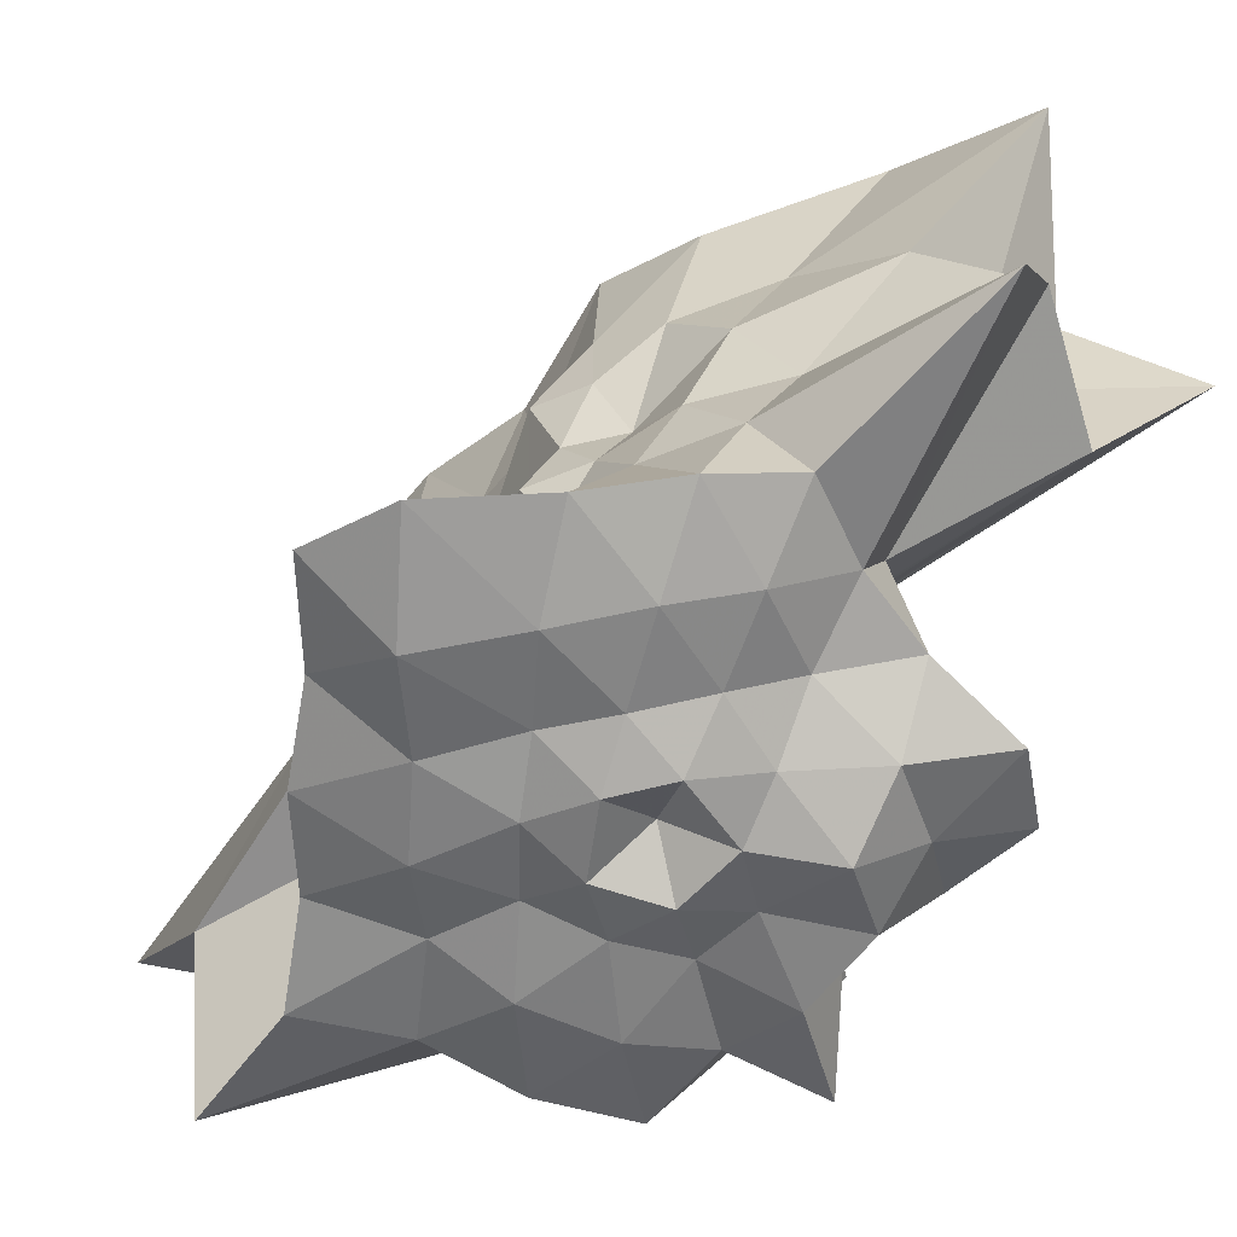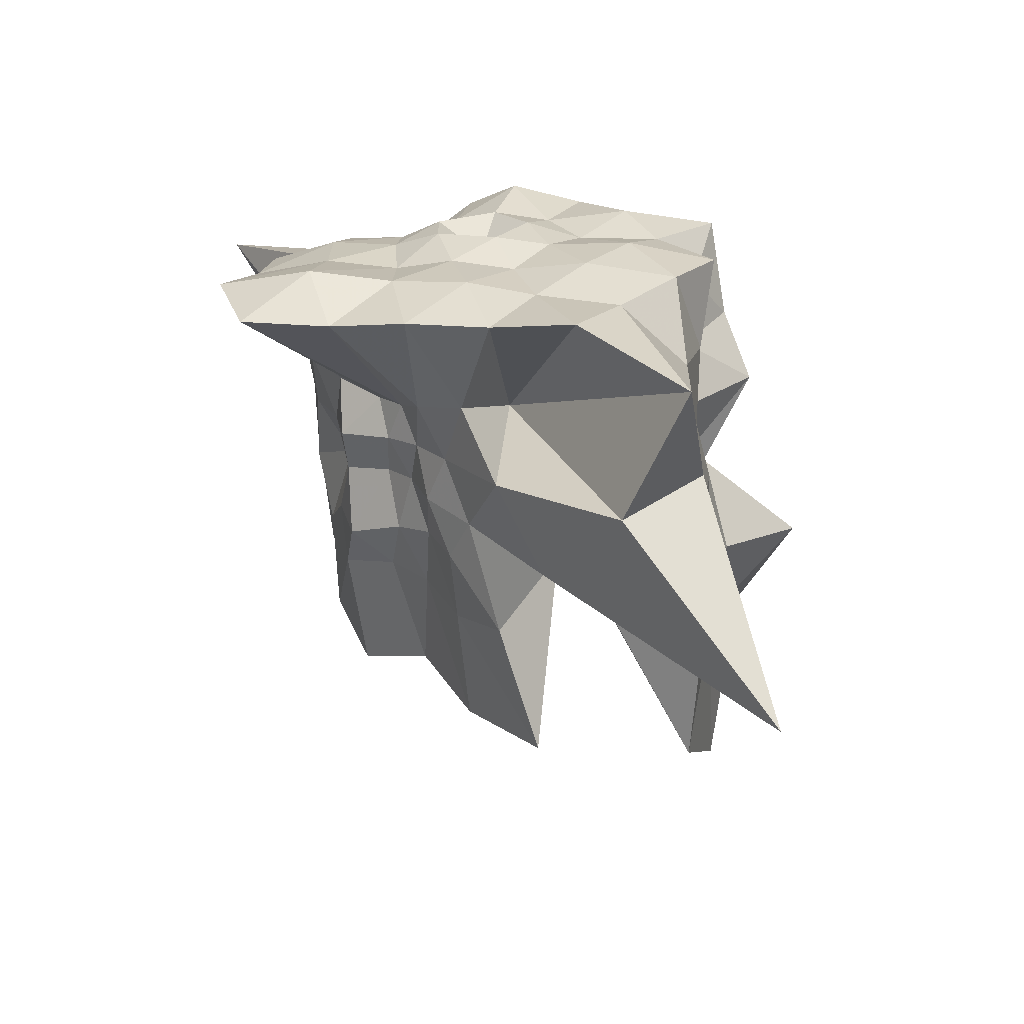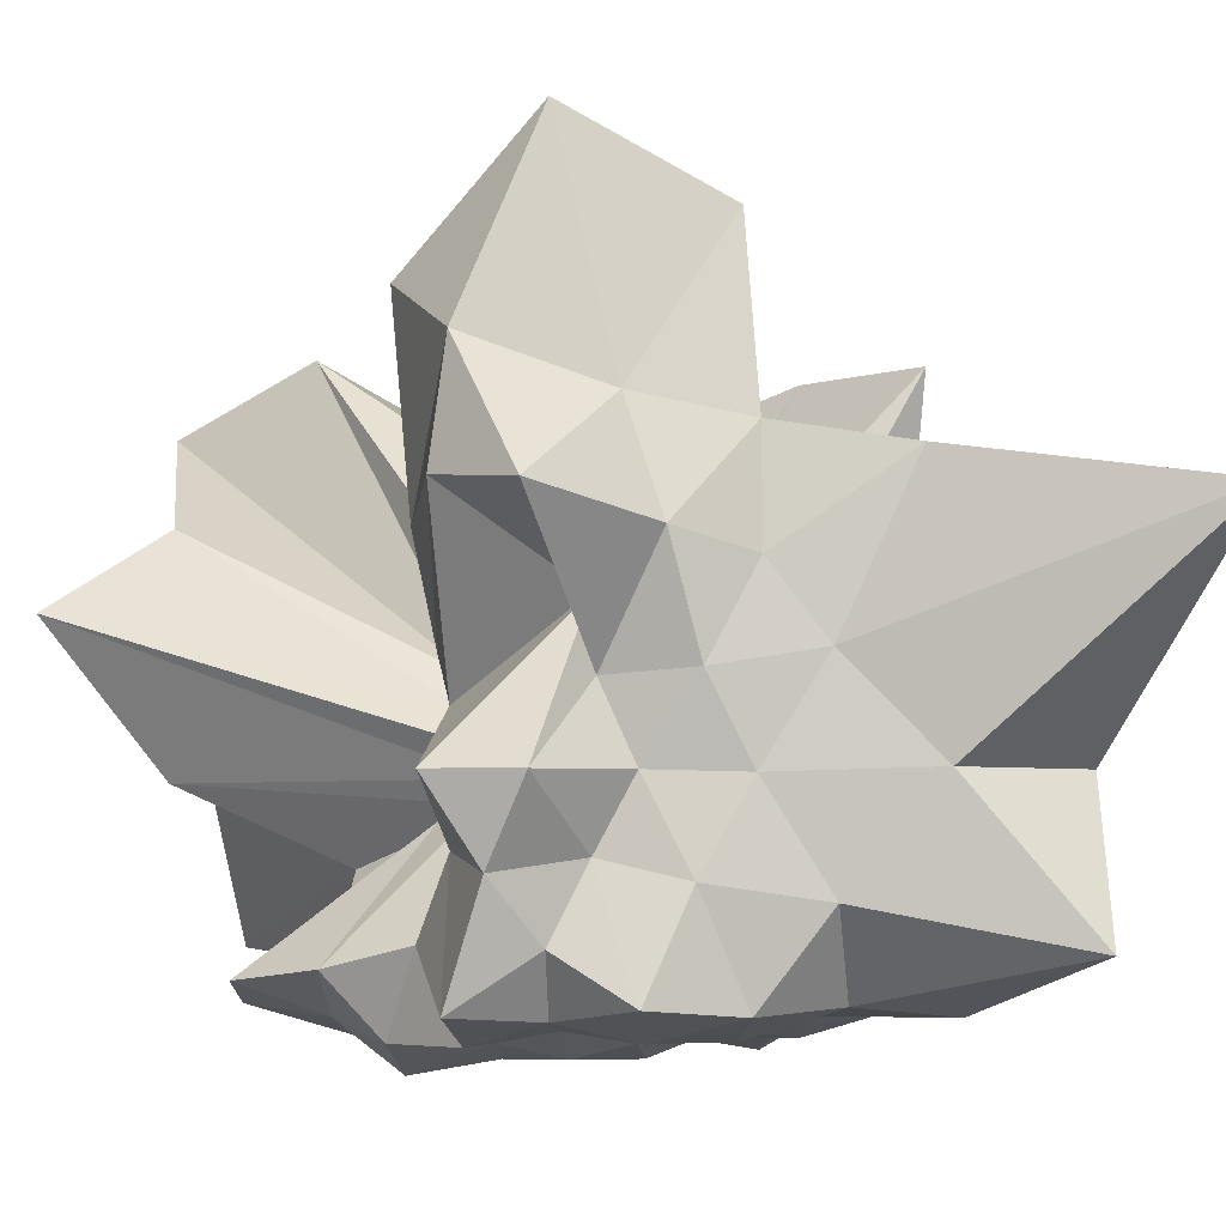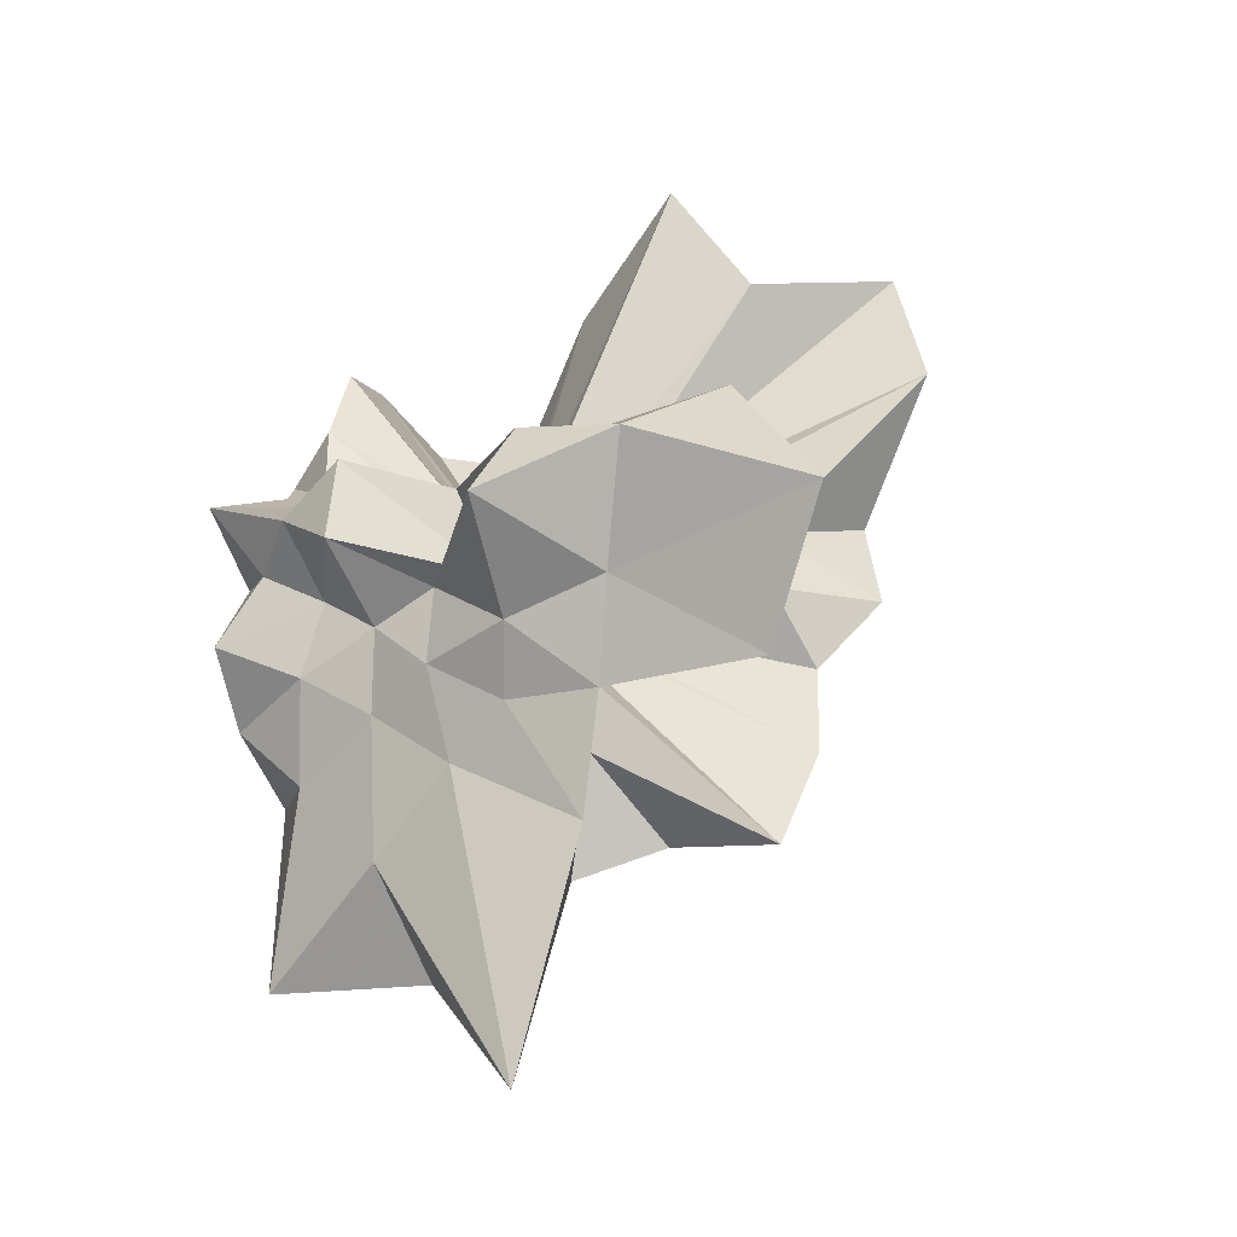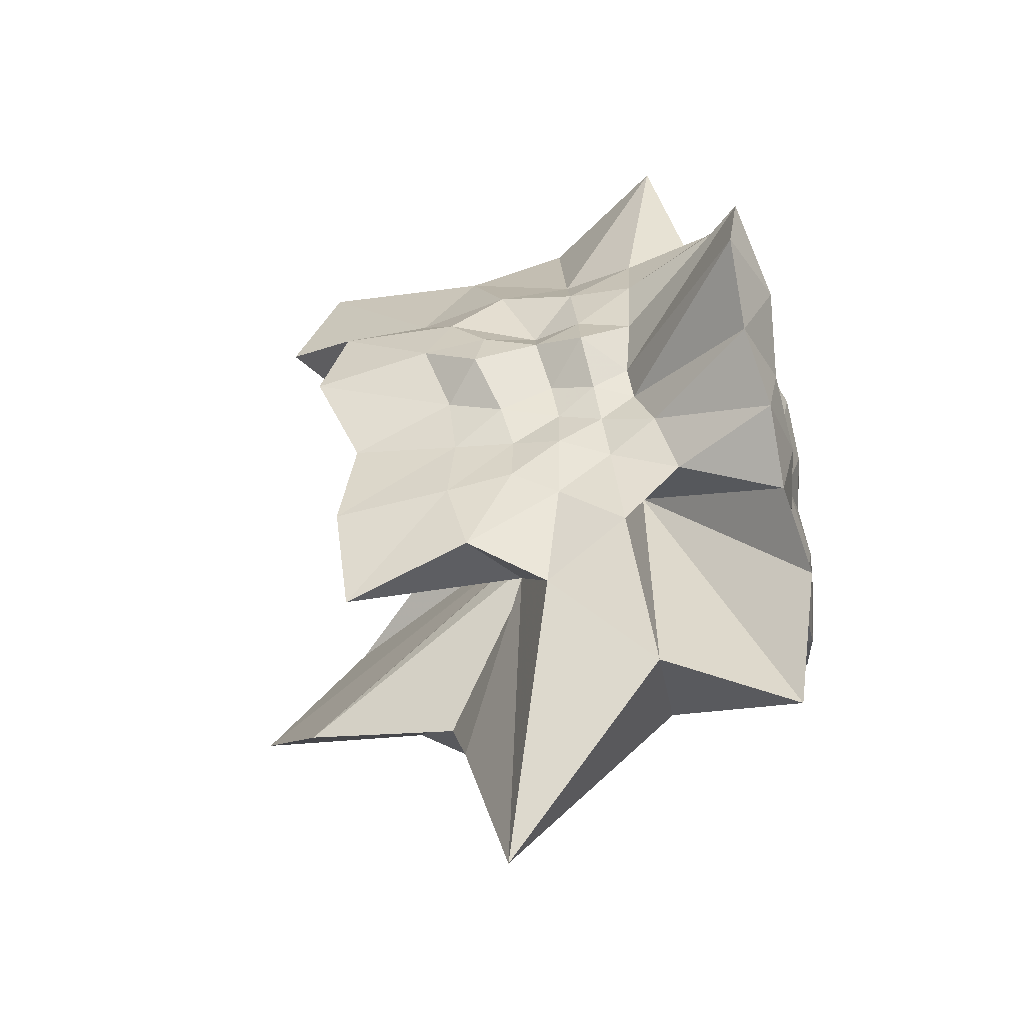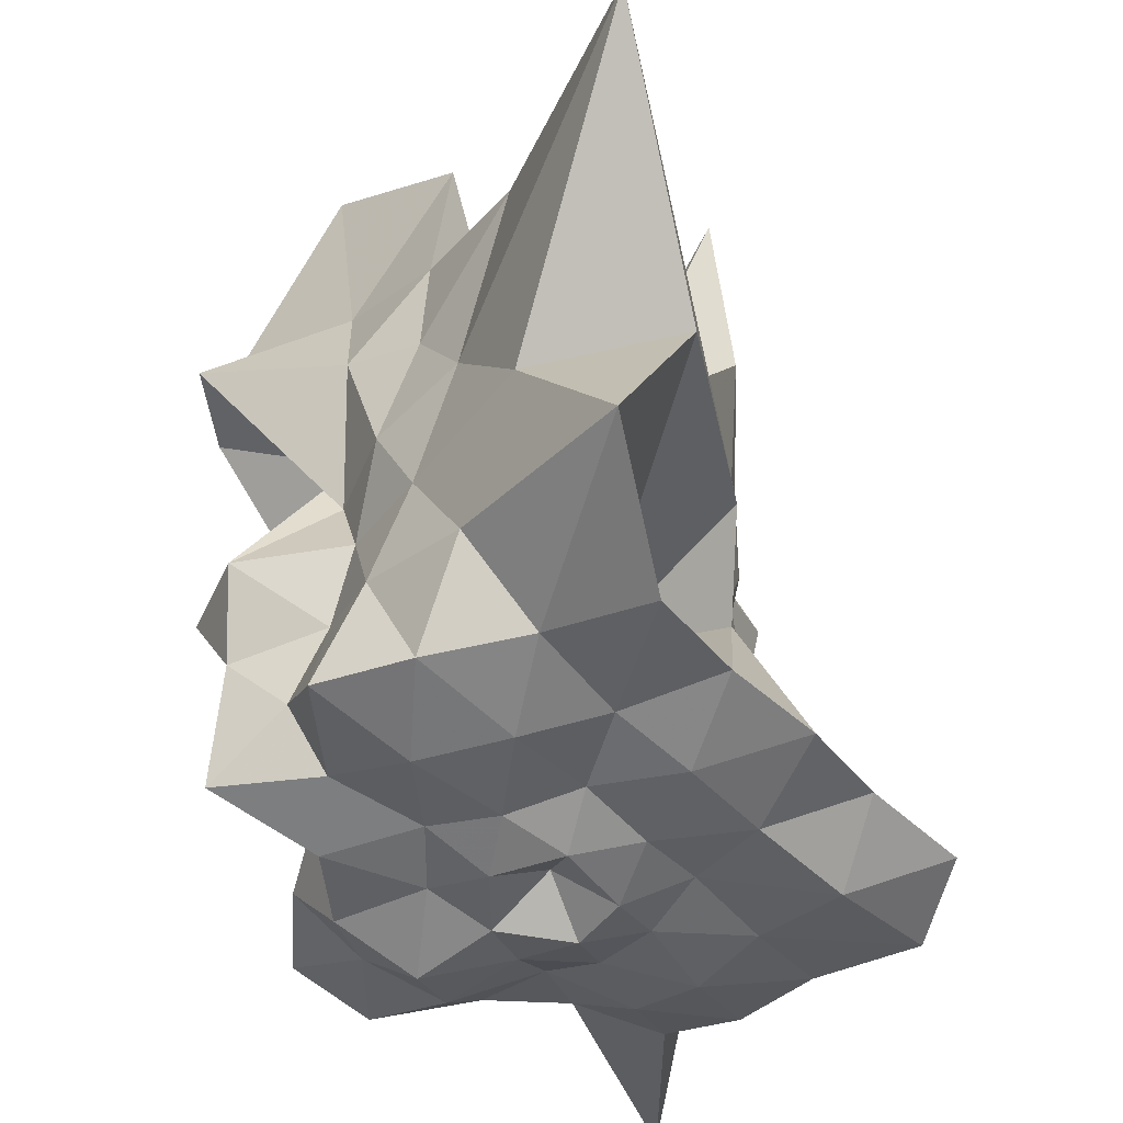
<metadata>
{"format":"obj","ext":"obj","renderer":"f3d","projection":"perspective","resolution":1024,"background":"white","views":[{"elev":-60.9,"azim":103.4,"up":"+Z"},{"elev":-67.9,"azim":-175.1,"up":"+Y"},{"elev":-5.1,"azim":-85.3,"up":"+Z"},{"elev":-14.1,"azim":-56.4,"up":"+Y"},{"elev":-79.9,"azim":103.3,"up":"+Y"},{"elev":-44.6,"azim":-33.7,"up":"+Z"}]}
</metadata>
<code>
v -0.05395 0.004351 0.1743
v -0.01714 0.0006472 -0.8316
v 0.8609 0.001549 0.4944
v 0.9452 0.2725 0.66
v 0.9363 0.688 0.8276
v 1.125 1.666 1.349
v 0.4964 1.539 0.9325
v -0.03317 0.3318 0.1993
v -0.1483 0.3038 0.2016
v -0.1634 0.1304 0.0898
v -0.6506 0.4067 0.3827
v -1.297 0.3555 0.8891
v -1.559 0.03387 0.8497
v -1.168 -0.3903 0.7443
v -1.04 -0.6883 0.6594
v -0.9984 -1.208 1.019
v -0.2876 -0.767 0.5647
v 0.02442 -1.157 0.7688
v 0.2512 -0.8202 0.4904
v 0.3635 -0.5737 0.4542
v 0.5277 -0.4029 0.4802
v 0.7936 -0.2321 0.5568
v 0.7816 0.118 0.2331
v 1.007 0.5006 0.3644
v 1.073 1.107 0.5149
v 0.5944 1.203 0.395
v 0.3199 2.007 0.6083
v -0.09897 0.3698 0.1064
v -0.1769 0.2532 0.07444
v -0.2603 0.1957 0.06302
v -0.7717 0.3477 0.1968
v -0.9691 -0.1347 0.5476
v -1.017 -0.1554 0.2752
v -1.091 -0.5019 0.2977
v -1.012 -0.9123 0.3653
v -1.237 -2.265 0.8555
v -0.2182 -1.306 0.4236
v 0.1325 -0.9434 0.2785
v 0.3419 -0.7036 0.2206
v 0.4306 -0.4573 0.1975
v 0.5582 -0.281 0.2048
v 0.7819 -0.1249 0.2325
v 0.9517 0.3184 -0.003724
v 0.9633 0.7061 0.001771
v 1.09 1.511 -0.0001758
v 0.4903 1.546 -0.006771
v -0.04406 0.3 -0.01413
v -0.2118 0.485 -0.02227
v -0.2965 0.3258 -0.01938
v -0.6106 0.3853 -0.02552
v -1.295 0.3839 -0.0305
v -1.363 0.02652 -0.03458
v -1.033 -0.2909 -0.02462
v -1.03 -0.6671 -0.0347
v -1.014 -1.287 -0.01857
v -0.6067 -1.756 -0.01278
v -0.02808 -1.185 -0.01008
v 0.2286 -0.785 -0.01337
v 0.3791 -0.5416 -0.0119
v 0.5311 -0.3949 -0.01016
v 0.78 -0.2547 -0.004384
v 0.8262 0.004596 -0.009342
v 1.011 0.5261 -0.3528
v 1.446 1.438 -0.6113
v 0.43 0.8435 -0.3216
v 0.01216 0.2778 -0.1064
v -0.08687 0.277 -0.09539
v -0.2779 0.4442 -0.1628
v -0.4093 0.3527 -0.1823
v -0.7758 0.3443 -0.2779
v -1.26 0.1755 -0.357
v -1.031 -0.1412 -0.3039
v -1.083 -0.4756 -0.3833
v -0.9883 -0.923 -0.4489
v -0.9537 -1.791 -0.6149
v -0.103 -0.3828 -0.129
v 0.1139 -0.9366 -0.3271
v 0.3424 -0.7 -0.2704
v 0.4417 -0.4504 -0.2015
v 0.561 -0.2952 -0.199
v 0.7664 -0.1335 -0.2669
v 0.9352 0.158 -0.3196
v 0.976 0.7129 -0.7072
v 0.6033 0.7846 -0.6719
v 0.2864 0.9233 -0.7015
v -0.06022 1.159 -0.7896
v -0.4062 1.14 -0.7067
v -0.604 0.8057 -0.6655
v -0.7172 0.4645 -0.5843
v -1.227 0.3132 -0.806
v -1.101 -0.001271 -0.5946
v -1.187 -0.3072 -0.7829
v -0.976 -0.6477 -0.8102
v -0.6883 -0.947 -0.7828
v -0.4697 -1.325 -0.8221
v -0.06586 -1.158 -0.7902
v 0.3325 -1.083 -0.8195
v 0.7058 -0.9214 -0.7877
v 1.139 -0.8322 -0.8205
v 1.269 -0.4604 -0.9113
v 1.138 0.003913 -0.8222
v 1.092 0.3889 -0.7904
v 0.8612 0.001921 0.8161
v 0.9841 0.414 1.238
v 0.9123 1.086 1.622
v 0.07995 0.3609 0.3422
v -0.07013 0.3402 0.3788
v -0.1432 0.1681 0.1949
v -0.7539 0.4816 0.7855
v -1.253 0.2967 1.363
v -1.082 -0.2409 1.187
v -1.008 -0.6835 1.099
v -0.2787 -0.3708 0.4793
v -0.1153 -1.219 1.403
v 0.2445 -0.8218 0.8221
v 0.4029 -0.5016 0.7502
v 0.5933 -0.2545 0.7413
v 0.8176 0.01236 1.408
v 0.4067 0.2974 1.07
v 0.09988 0.3846 0.6962
v -0.1709 0.3991 0.8868
v -0.7918 0.548 1.593
v -1.042 -0.002661 2.152
v -0.8913 -0.6232 1.817
v -0.08181 -0.08276 0.1544
v 0.2358 -0.7705 1.397
v 0.4699 -0.3478 1.262
v 0.2705 -0.001967 1.156
v -0.03374 0.04265 0.1736
v -0.09851 0.03073 0.1732
v -0.09384 -0.02802 0.166
v -0.03079 -0.0506 0.175
v 0.6932 0.5003 -0.8365
v 0.3382 0.5659 -0.7689
v 0.04286 0.7747 -0.9057
v -0.3 0.8103 -0.8296
v -0.547 0.5871 -0.9099
v -0.7782 0.2986 -0.9142
v -0.9226 0.005049 -0.8283
v -0.7698 -0.2894 -0.9025
v -0.5447 -0.5837 -0.9
v -0.2905 -0.8034 -0.8242
v 0.03754 -0.7723 -0.9065
v 0.4022 -0.6606 -0.9118
v 0.8048 -0.5976 -0.9785
v 0.7545 -0.1786 -0.9086
v 0.7511 0.1863 -0.9068
v 0.3986 0.3017 -0.8729
v 0.1134 0.4045 -0.9133
v -0.2072 0.5681 -1.032
v -0.3729 0.2429 -0.913
v -0.5315 0.006195 -0.8681
v -0.3701 -0.2363 -0.9137
v -0.1878 -0.4766 -0.8691
v 0.1169 -0.3993 -0.9164
v 0.4012 -0.2881 -0.8708
v 0.4177 0.006152 -0.9126
v 0.1904 0.1308 -0.983
v -0.1003 0.2484 -0.9775
v -0.2672 0.003447 -0.9727
v -0.1067 -0.2431 -0.9754
v 0.1866 -0.128 -0.9885
f 3 23 4
f 4 23 24
f 4 24 5
f 5 24 25
f 5 25 6
f 6 25 26
f 6 26 7
f 7 26 27
f 7 27 8
f 8 27 28
f 8 28 9
f 9 28 29
f 9 29 10
f 10 29 30
f 10 30 11
f 11 30 31
f 11 31 12
f 12 31 32
f 12 32 13
f 13 32 33
f 13 33 14
f 14 33 34
f 14 34 15
f 15 34 35
f 15 35 16
f 16 35 36
f 16 36 17
f 17 36 37
f 17 37 18
f 18 37 38
f 18 38 19
f 19 38 39
f 19 39 20
f 20 39 40
f 20 40 21
f 21 40 41
f 21 41 22
f 22 41 42
f 22 42 3
f 3 42 23
f 23 43 24
f 24 43 44
f 24 44 25
f 25 44 45
f 25 45 26
f 26 45 46
f 26 46 27
f 27 46 47
f 27 47 28
f 28 47 48
f 28 48 29
f 29 48 49
f 29 49 30
f 30 49 50
f 30 50 31
f 31 50 51
f 31 51 32
f 32 51 52
f 32 52 33
f 33 52 53
f 33 53 34
f 34 53 54
f 34 54 35
f 35 54 55
f 35 55 36
f 36 55 56
f 36 56 37
f 37 56 57
f 37 57 38
f 38 57 58
f 38 58 39
f 39 58 59
f 39 59 40
f 40 59 60
f 40 60 41
f 41 60 61
f 41 61 42
f 42 61 62
f 42 62 23
f 23 62 43
f 43 63 44
f 44 63 64
f 44 64 45
f 45 64 65
f 45 65 46
f 46 65 66
f 46 66 47
f 47 66 67
f 47 67 48
f 48 67 68
f 48 68 49
f 49 68 69
f 49 69 50
f 50 69 70
f 50 70 51
f 51 70 71
f 51 71 52
f 52 71 72
f 52 72 53
f 53 72 73
f 53 73 54
f 54 73 74
f 54 74 55
f 55 74 75
f 55 75 56
f 56 75 76
f 56 76 57
f 57 76 77
f 57 77 58
f 58 77 78
f 58 78 59
f 59 78 79
f 59 79 60
f 60 79 80
f 60 80 61
f 61 80 81
f 61 81 62
f 62 81 82
f 62 82 43
f 43 82 63
f 63 83 64
f 64 83 84
f 64 84 65
f 65 84 85
f 65 85 66
f 66 85 86
f 66 86 67
f 67 86 87
f 67 87 68
f 68 87 88
f 68 88 69
f 69 88 89
f 69 89 70
f 70 89 90
f 70 90 71
f 71 90 91
f 71 91 72
f 72 91 92
f 72 92 73
f 73 92 93
f 73 93 74
f 74 93 94
f 74 94 75
f 75 94 95
f 75 95 76
f 76 95 96
f 76 96 77
f 77 96 97
f 77 97 78
f 78 97 98
f 78 98 79
f 79 98 99
f 79 99 80
f 80 99 100
f 80 100 81
f 81 100 101
f 81 101 82
f 82 101 102
f 82 102 63
f 63 102 83
f 103 104 118
f 104 119 118
f 104 105 119
f 105 120 119
f 105 106 120
f 106 107 120
f 107 121 120
f 107 108 121
f 108 122 121
f 108 109 122
f 109 110 122
f 110 123 122
f 110 111 123
f 111 124 123
f 111 112 124
f 112 113 124
f 113 125 124
f 113 114 125
f 114 126 125
f 114 115 126
f 115 116 126
f 116 127 126
f 116 117 127
f 117 118 127
f 117 103 118
f 118 119 128
f 119 129 128
f 119 120 129
f 120 121 129
f 121 130 129
f 121 122 130
f 122 123 130
f 123 131 130
f 123 124 131
f 124 125 131
f 125 132 131
f 125 126 132
f 126 127 132
f 127 128 132
f 127 118 128
f 133 148 134
f 134 148 149
f 134 149 135
f 135 149 150
f 135 150 136
f 136 150 137
f 137 150 151
f 137 151 138
f 138 151 152
f 138 152 139
f 139 152 140
f 140 152 153
f 140 153 141
f 141 153 154
f 141 154 142
f 142 154 143
f 143 154 155
f 143 155 144
f 144 155 156
f 144 156 145
f 145 156 146
f 146 156 157
f 146 157 147
f 147 157 148
f 147 148 133
f 148 158 149
f 149 158 159
f 149 159 150
f 150 159 151
f 151 159 160
f 151 160 152
f 152 160 153
f 153 160 161
f 153 161 154
f 154 161 155
f 155 161 162
f 155 162 156
f 156 162 157
f 157 162 158
f 157 158 148
f 3 4 103
f 103 4 104
f 4 5 104
f 104 5 105
f 5 6 105
f 105 6 106
f 6 7 106
f 7 8 106
f 106 8 107
f 8 9 107
f 107 9 108
f 9 10 108
f 108 10 109
f 10 11 109
f 11 12 109
f 109 12 110
f 12 13 110
f 110 13 111
f 13 14 111
f 111 14 112
f 14 15 112
f 15 16 112
f 112 16 113
f 16 17 113
f 113 17 114
f 17 18 114
f 114 18 115
f 18 19 115
f 19 20 115
f 115 20 116
f 20 21 116
f 116 21 117
f 21 22 117
f 117 22 103
f 22 3 103
f 83 133 84
f 84 133 134
f 84 134 85
f 85 134 135
f 85 135 86
f 86 135 136
f 86 136 87
f 87 136 88
f 88 136 137
f 88 137 89
f 89 137 138
f 89 138 90
f 90 138 139
f 90 139 91
f 91 139 92
f 92 139 140
f 92 140 93
f 93 140 141
f 93 141 94
f 94 141 142
f 94 142 95
f 95 142 96
f 96 142 143
f 96 143 97
f 97 143 144
f 97 144 98
f 98 144 145
f 98 145 99
f 99 145 100
f 100 145 146
f 100 146 101
f 101 146 147
f 101 147 102
f 102 147 133
f 102 133 83
f 128 129 1
f 129 130 1
f 130 131 1
f 131 132 1
f 132 128 1
f 159 158 2
f 160 159 2
f 161 160 2
f 162 161 2
f 158 162 2

</code>
